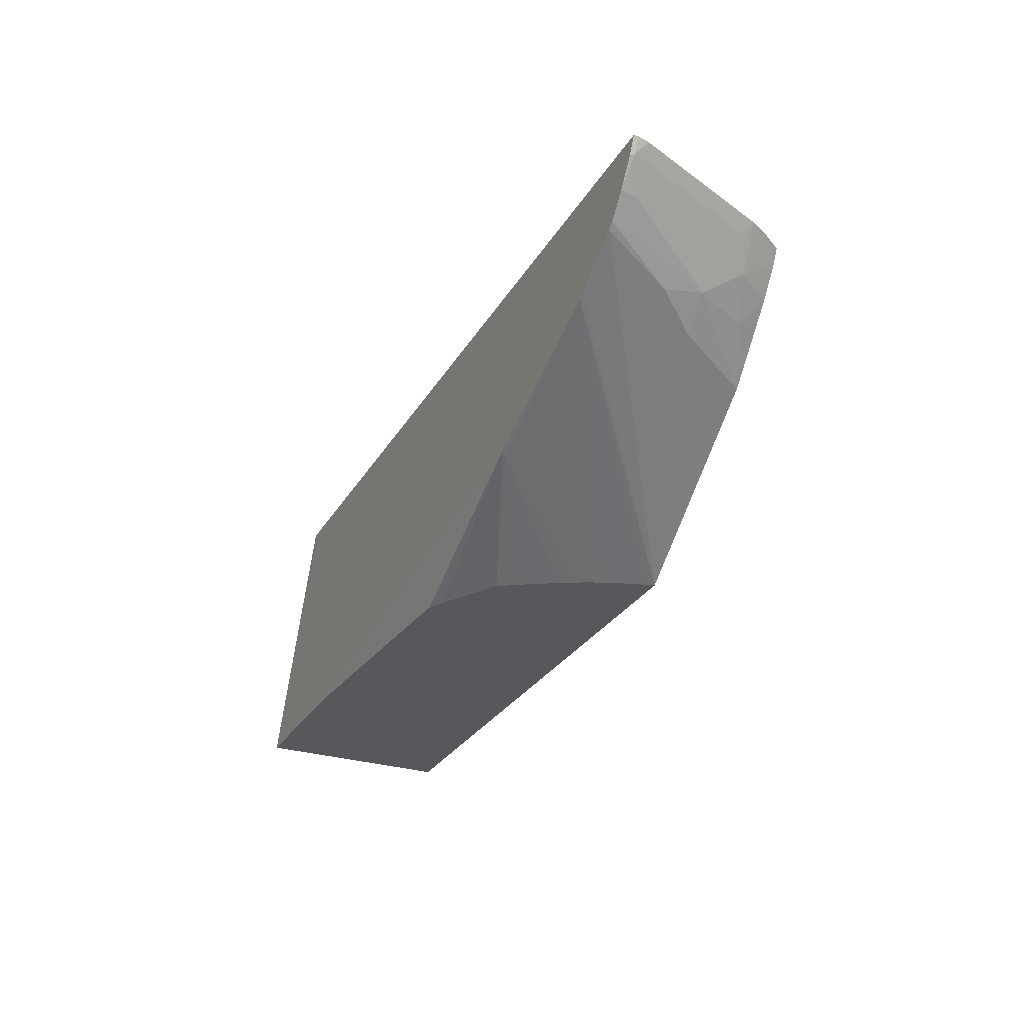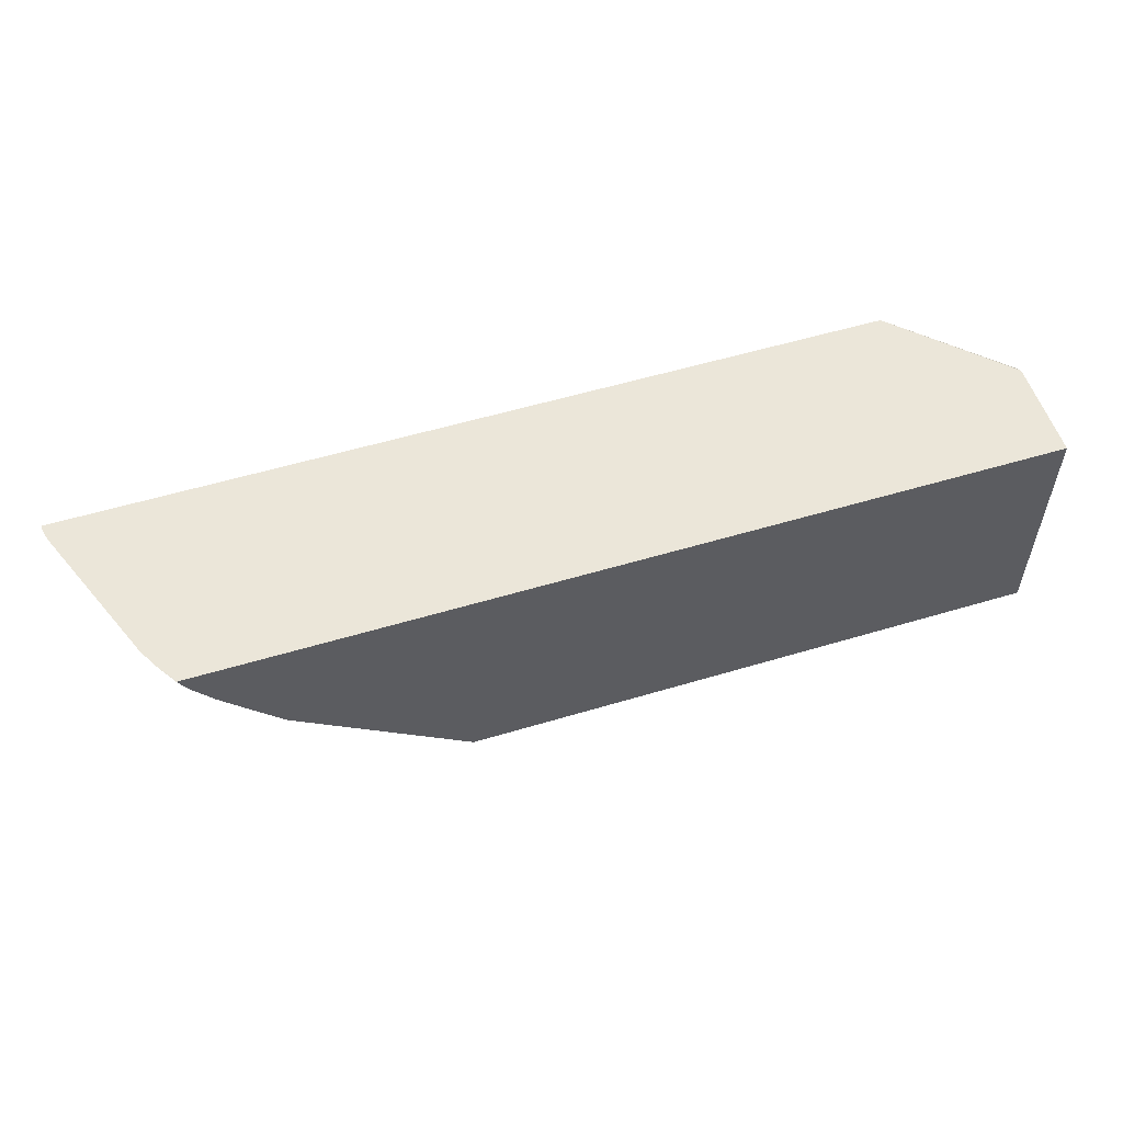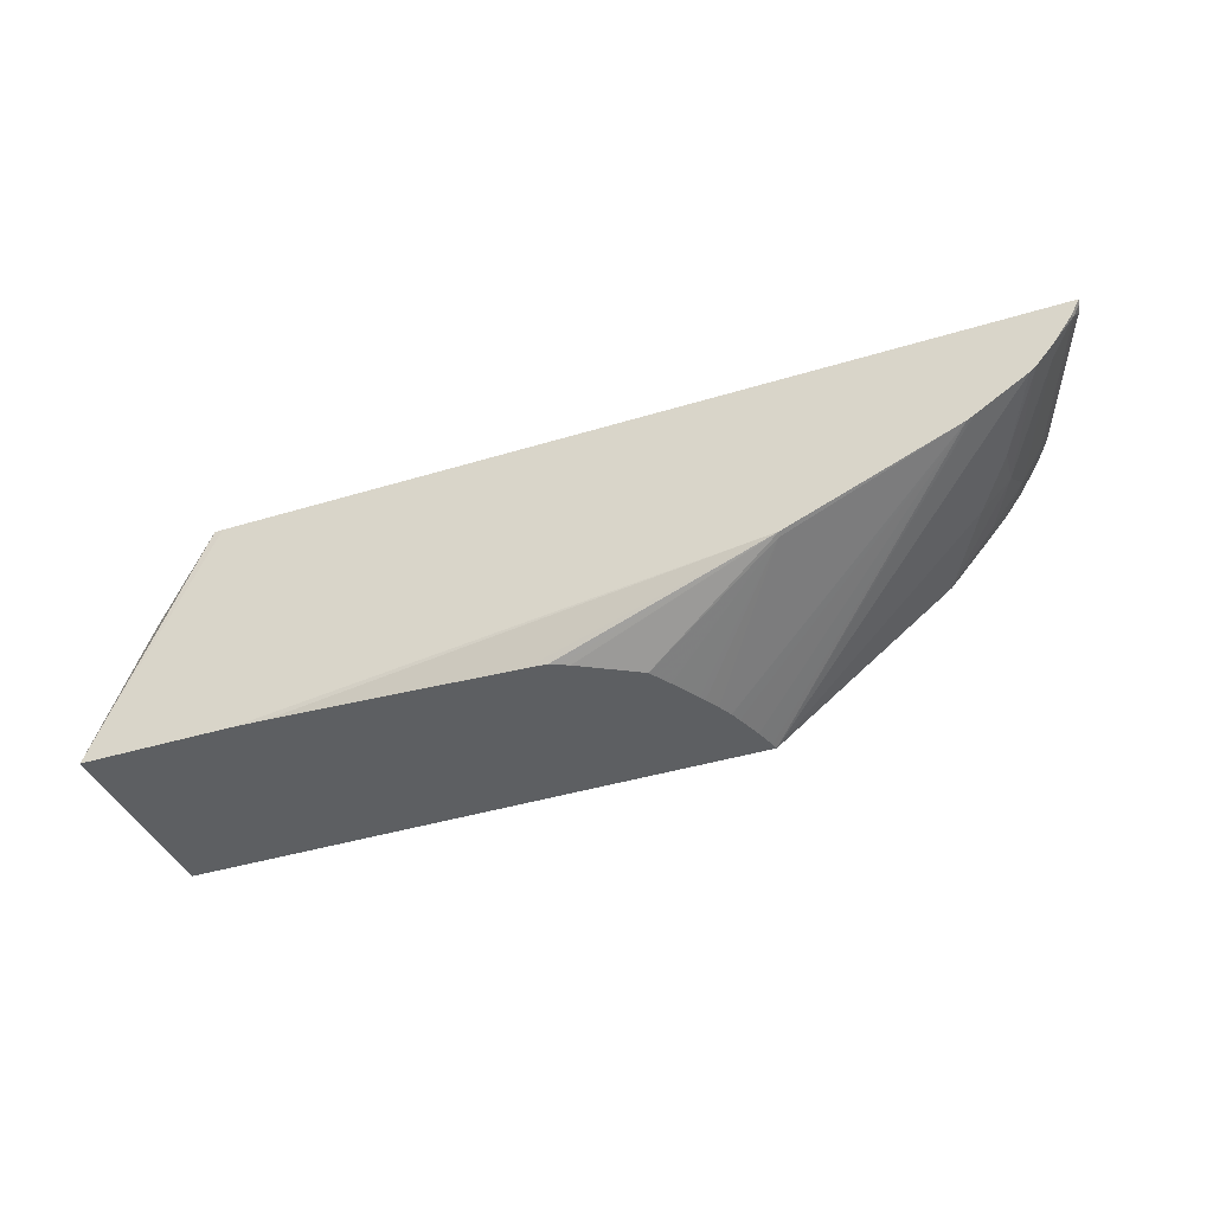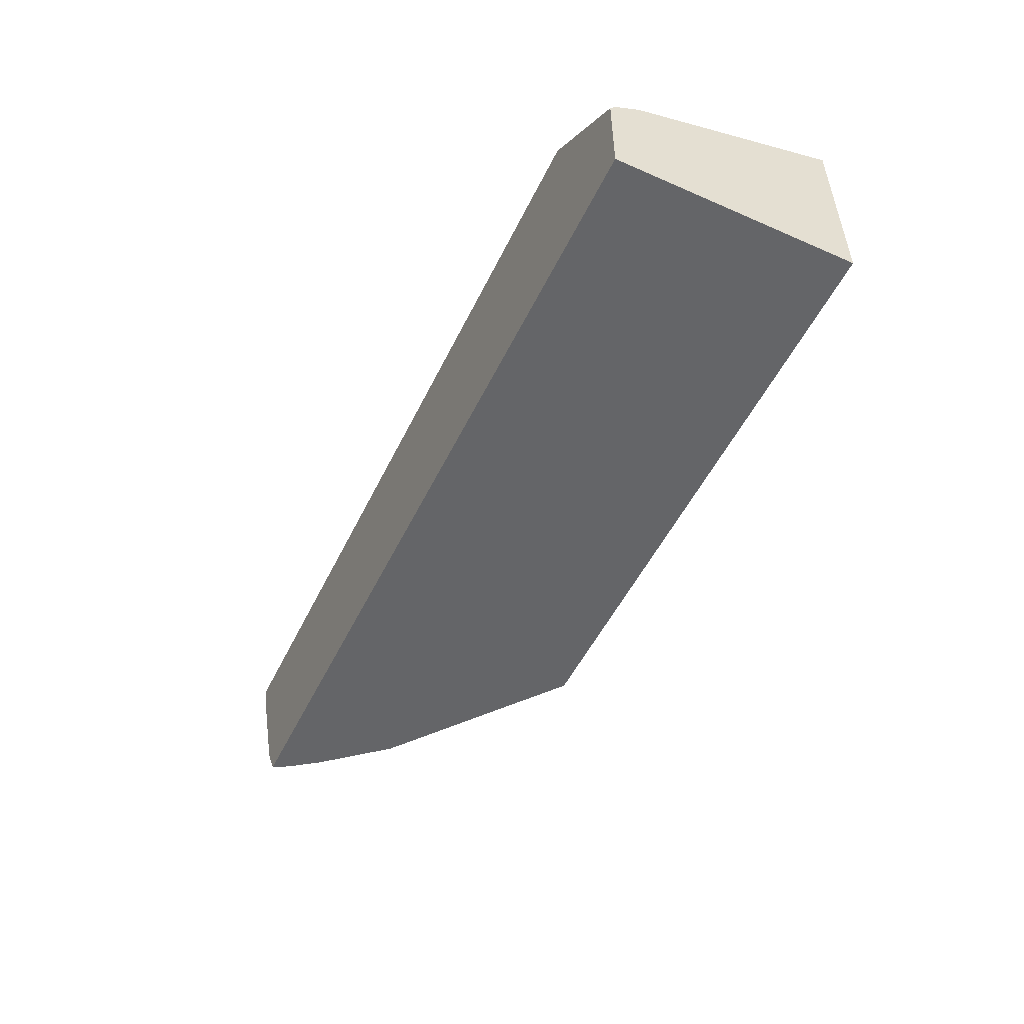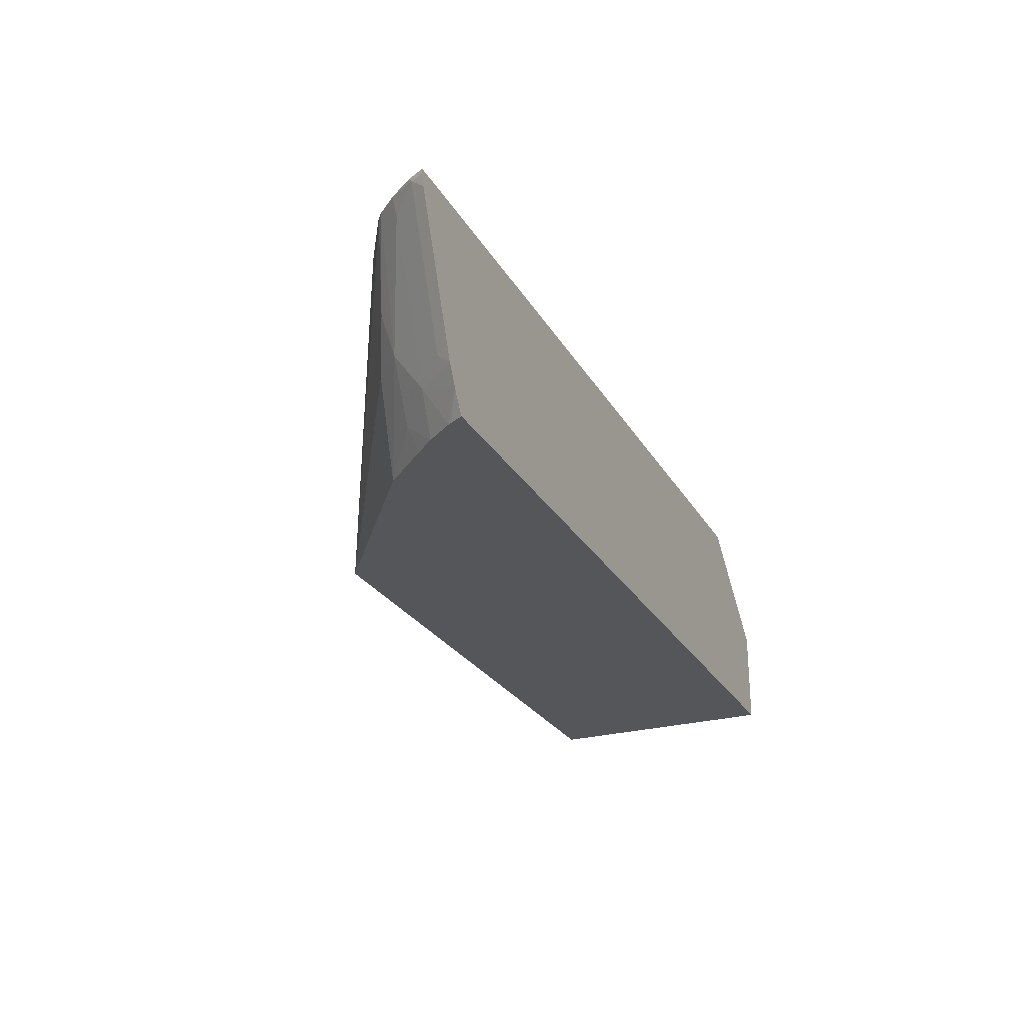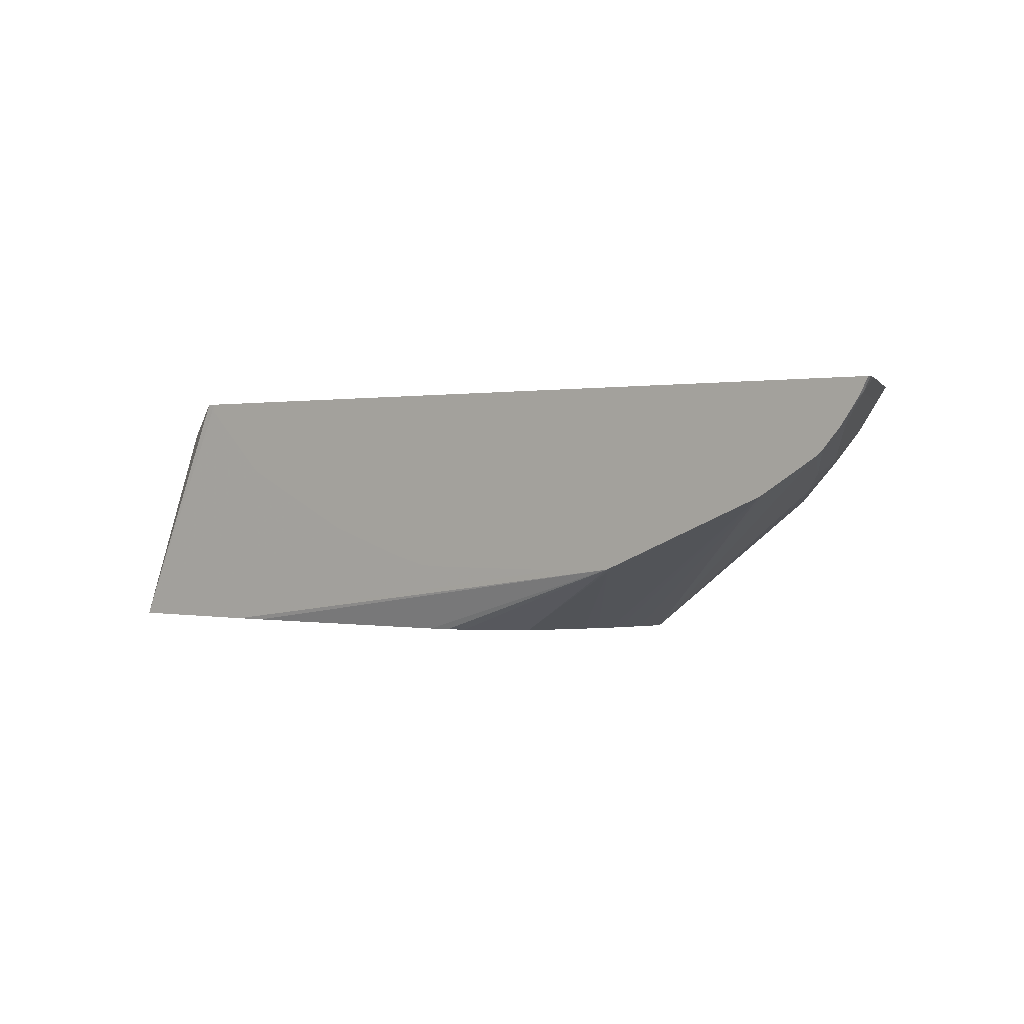
<metadata>
{"format":"obj","ext":"obj","renderer":"f3d","projection":"perspective","resolution":1024,"background":"white","views":[{"elev":-28.7,"azim":-115.1,"up":"+Z"},{"elev":55.2,"azim":-17.6,"up":"+Z"},{"elev":-39.5,"azim":-159.0,"up":"+Z"},{"elev":-51.5,"azim":64.6,"up":"+Y"},{"elev":-25.7,"azim":-66.1,"up":"+Y"},{"elev":0.6,"azim":-142.5,"up":"+Z"}]}
</metadata>
<code>
v 0.03158 0.05674 0.3735
v -0.03901 0.057 0.5202
v -0.03901 0.057 0.5257
v -0.03348 0.05674 0.5257
v 0.03158 0.00904 0.5059
v 0.03158 -0.06889 0.3735
v -0.0643 0.05674 0.3735
v -0.2526 0.057 0.4149
v -0.2351 0.057 0.4154
v -0.2136 0.057 0.4208
v -0.1595 0.057 0.4388
v -0.1413 0.057 0.4479
v -0.1052 0.057 0.4659
v -0.08119 0.057 0.478
v -0.06926 0.057 0.4899
v -0.05123 0.057 0.5079
v -0.5514 0.057 0.5257
v 0.03158 -0.006351 0.5257
v 0.03158 -0.001804 0.5225
v 0.03158 -0.06889 0.5257
v -0.3369 -0.06889 0.3735
v -0.08496 0.05608 0.3735
v -0.3802 0.057 0.4163
v -0.3398 0.057 0.4149
v -0.5507 0.057 0.5243
v -0.5514 0.0541 0.5257
v -0.4974 -0.06889 0.5257
v -0.4449 -0.06889 0.4569
v -0.4749 -0.01803 0.4629
v -0.5202 0.057 0.4827
v -0.4879 0.057 0.4623
v -0.4841 0.057 0.46
v -0.3369 -0.06885 0.3735
v -0.2345 0.04772 0.3735
v -0.2473 0.04678 0.3735
v -0.2526 0.04415 0.3735
v -0.2578 0.04151 0.3735
v -0.2938 0.02066 0.3735
v -0.3788 0.0541 0.4149
v -0.5471 0.057 0.5171
v -0.5471 0.0541 0.5171
v -0.5496 0.04669 0.5257
v -0.5024 -0.06202 0.5257
v -0.4982 -0.06889 0.5256
v -0.47 -0.06889 0.4859
v -0.4749 -0.0541 0.481
v -0.493 -0.01803 0.481
v -0.496 0.009016 0.4735
v -0.524 0.057 0.486
v -0.3233 -0.03015 0.3735
v -0.326 -0.03673 0.3735
v -0.3318 -0.05241 0.3735
v -0.3357 -0.06491 0.3735
v -0.3021 0.007512 0.3735
v -0.3121 -0.009172 0.3735
v -0.3144 -0.01289 0.3735
v -0.3191 -0.02163 0.3735
v -0.5461 0.057 0.5151
v -0.5351 0.057 0.4992
v -0.532 0.04508 0.5005
v -0.511 -0.03607 0.5171
v -0.5135 -0.04349 0.5257
v -0.5068 -0.05586 0.5257
v -0.4941 -0.06889 0.5176
v -0.4808 -0.06889 0.4987
v -0.496 -0.04508 0.5005
v -0.4927 -0.06889 0.5153
f 23 39 32
f 23 35 36
f 23 36 37
f 23 37 38
f 23 38 39
f 25 40 41
f 28 45 46
f 26 41 42
f 27 43 44
f 28 47 29
f 28 46 47
f 23 34 35
f 25 41 26
f 22 34 23
f 6 64 67
f 21 31 32
f 21 30 31
f 21 29 30
f 21 28 29
f 17 25 26
f 7 23 24
f 7 22 23
f 6 28 21
f 6 45 28
f 6 65 45
f 6 67 65
f 6 44 64
f 29 47 48
f 6 27 44
f 21 32 33
f 29 48 30
f 62 66 63
f 32 39 50
f 6 20 27
f 65 67 66
f 63 67 64
f 63 66 67
f 61 66 62
f 60 66 61
f 49 60 59
f 47 49 48
f 47 60 49
f 47 66 60
f 46 66 47
f 46 65 66
f 45 65 46
f 44 63 64
f 30 48 49
f 43 63 44
f 41 61 62
f 41 60 61
f 41 59 60
f 41 58 59
f 40 58 41
f 39 57 50
f 39 56 57
f 39 55 56
f 39 54 55
f 38 54 39
f 32 53 33
f 32 52 53
f 32 51 52
f 32 50 51
f 41 62 42
f 4 19 5
f 1 15 16
f 3 18 4
f 1 10 11
f 1 9 10
f 1 8 9
f 1 24 8
f 1 7 24
f 1 22 7
f 1 34 22
f 1 35 34
f 1 36 35
f 1 37 36
f 1 38 37
f 1 54 38
f 1 55 54
f 1 56 55
f 1 57 56
f 1 50 57
f 1 51 50
f 1 52 51
f 1 53 52
f 1 33 53
f 1 21 33
f 1 6 21
f 1 20 6
f 4 18 19
f 1 19 18
f 1 5 19
f 1 4 5
f 1 3 4
f 1 2 3
f 1 11 12
f 1 12 13
f 1 18 20
f 1 14 15
f 1 13 14
f 3 20 18
f 3 27 20
f 3 63 43
f 3 62 63
f 3 42 62
f 3 26 42
f 3 17 26
f 2 17 3
f 2 25 17
f 2 40 25
f 2 58 40
f 2 59 58
f 2 49 59
f 2 30 49
f 3 43 27
f 2 32 31
f 2 31 30
f 1 16 2
f 2 15 14
f 2 14 13
f 2 13 12
f 2 12 11
f 2 16 15
f 2 10 9
f 2 9 8
f 2 8 24
f 2 24 23
f 2 11 10
f 2 23 32

</code>
